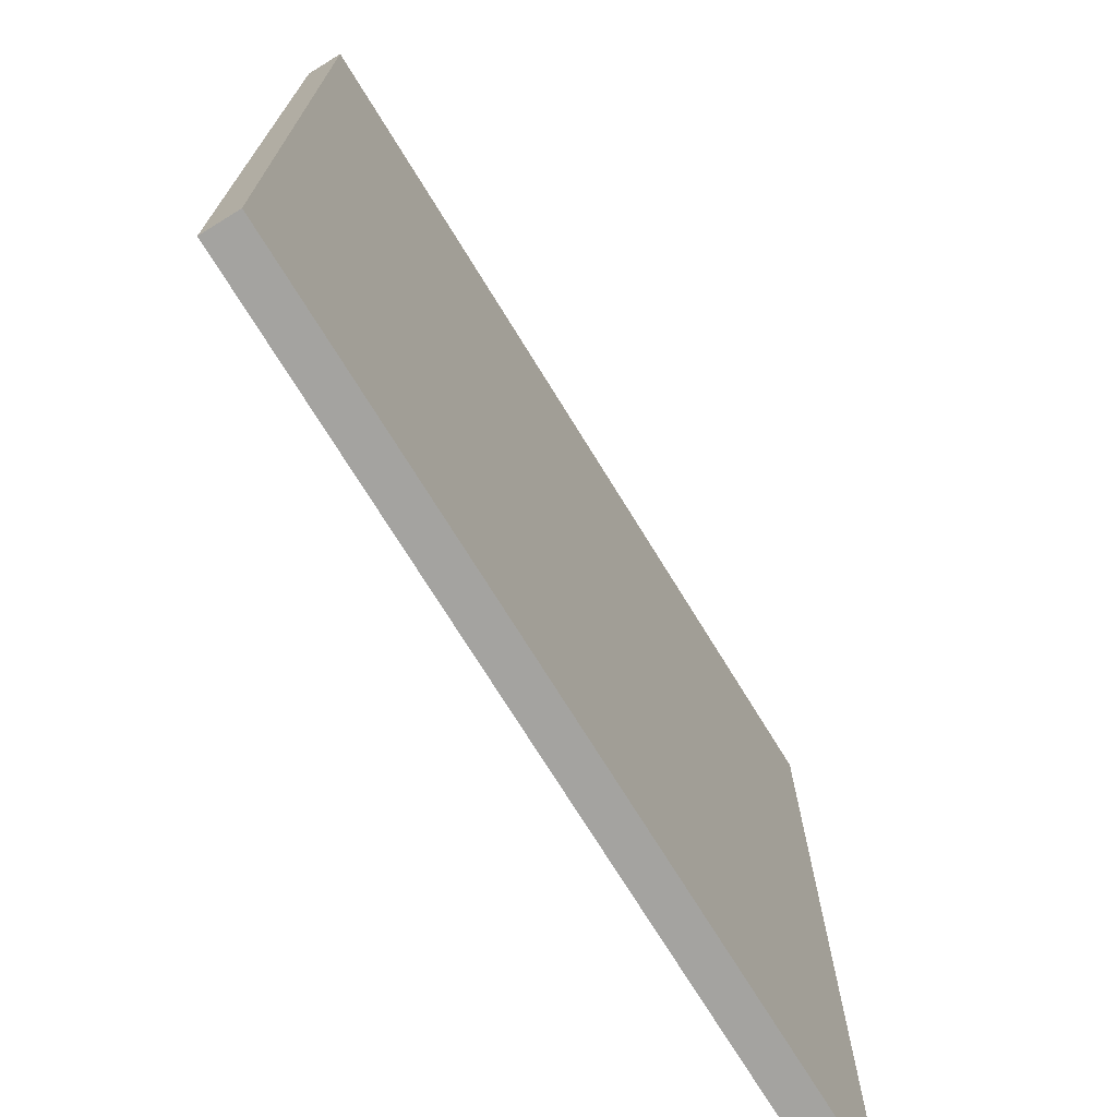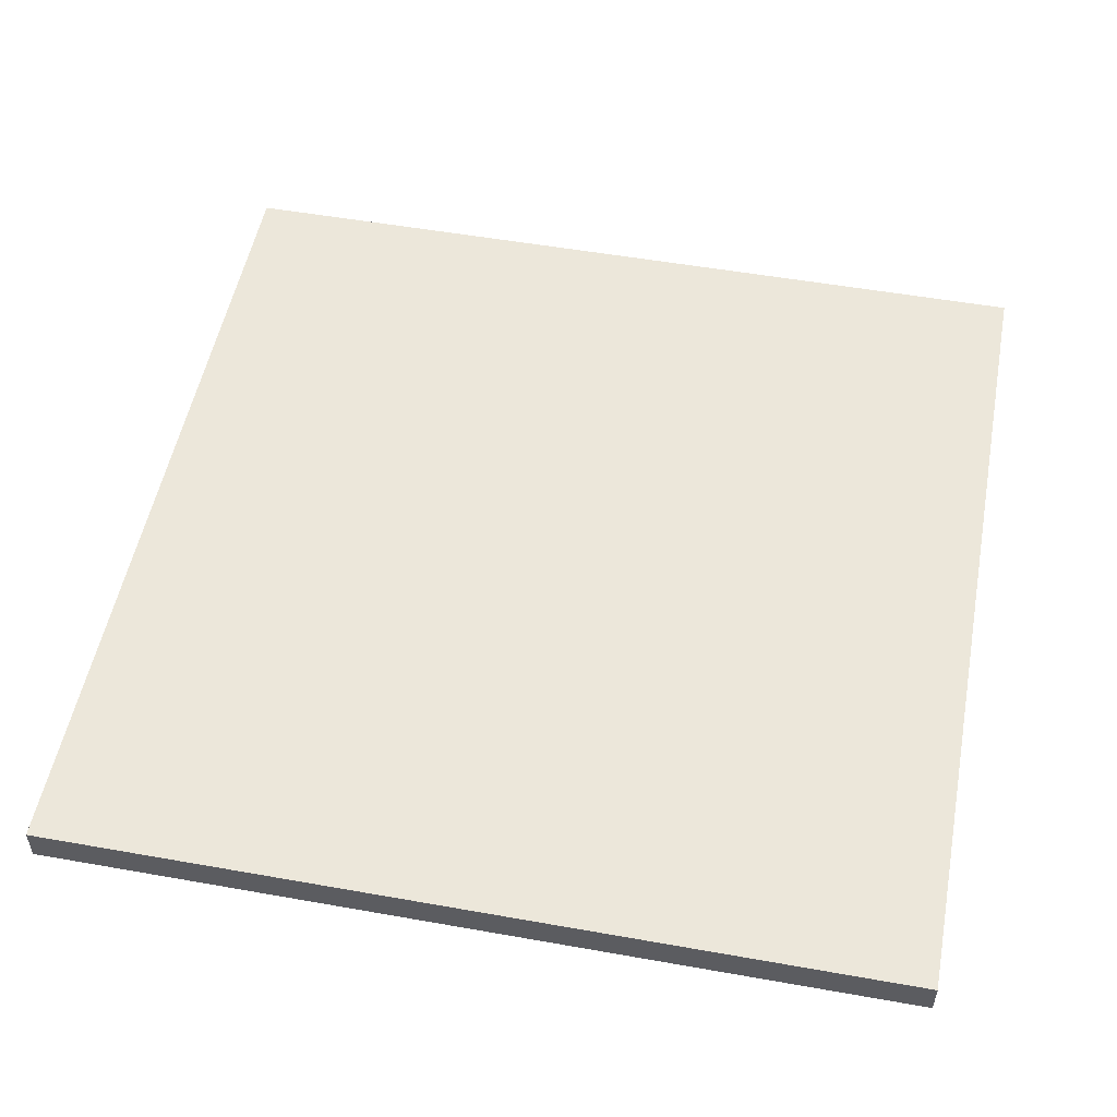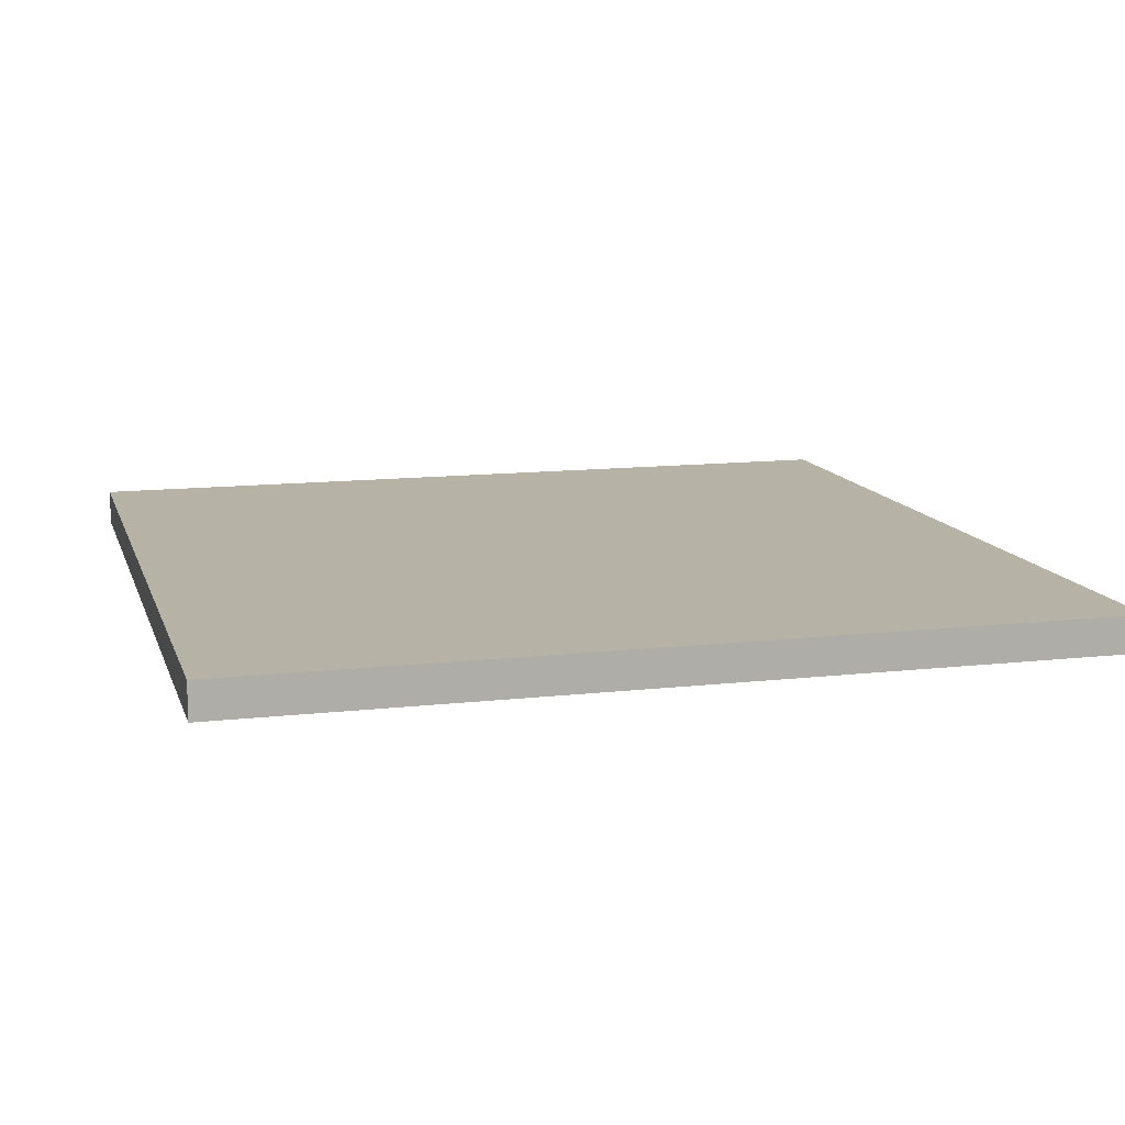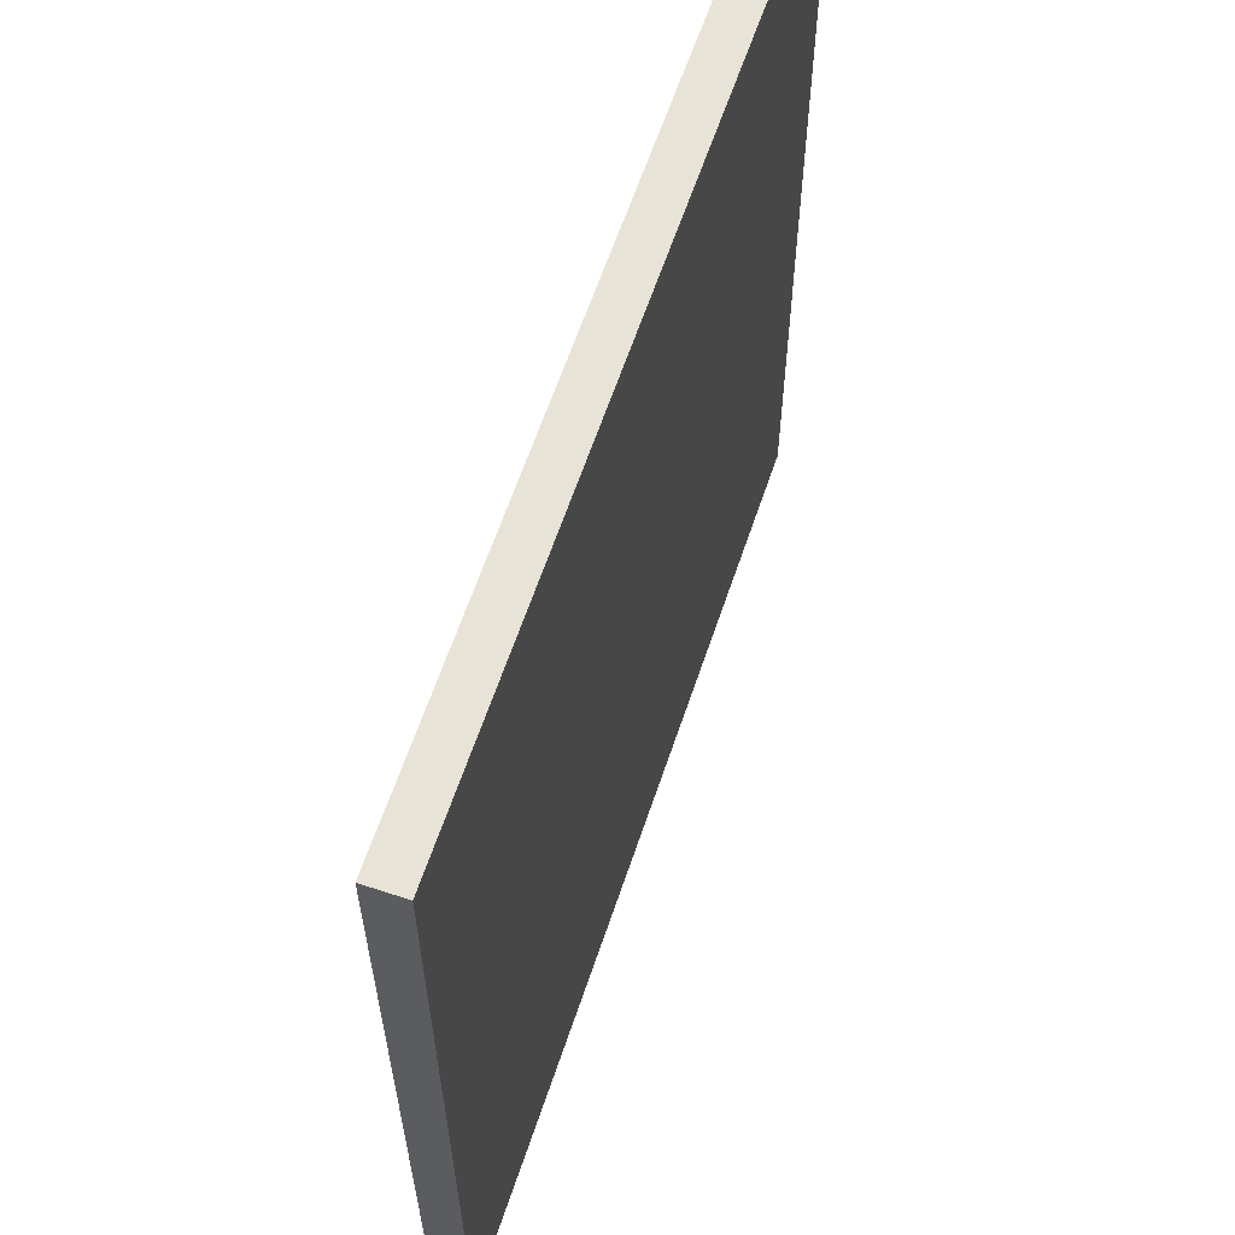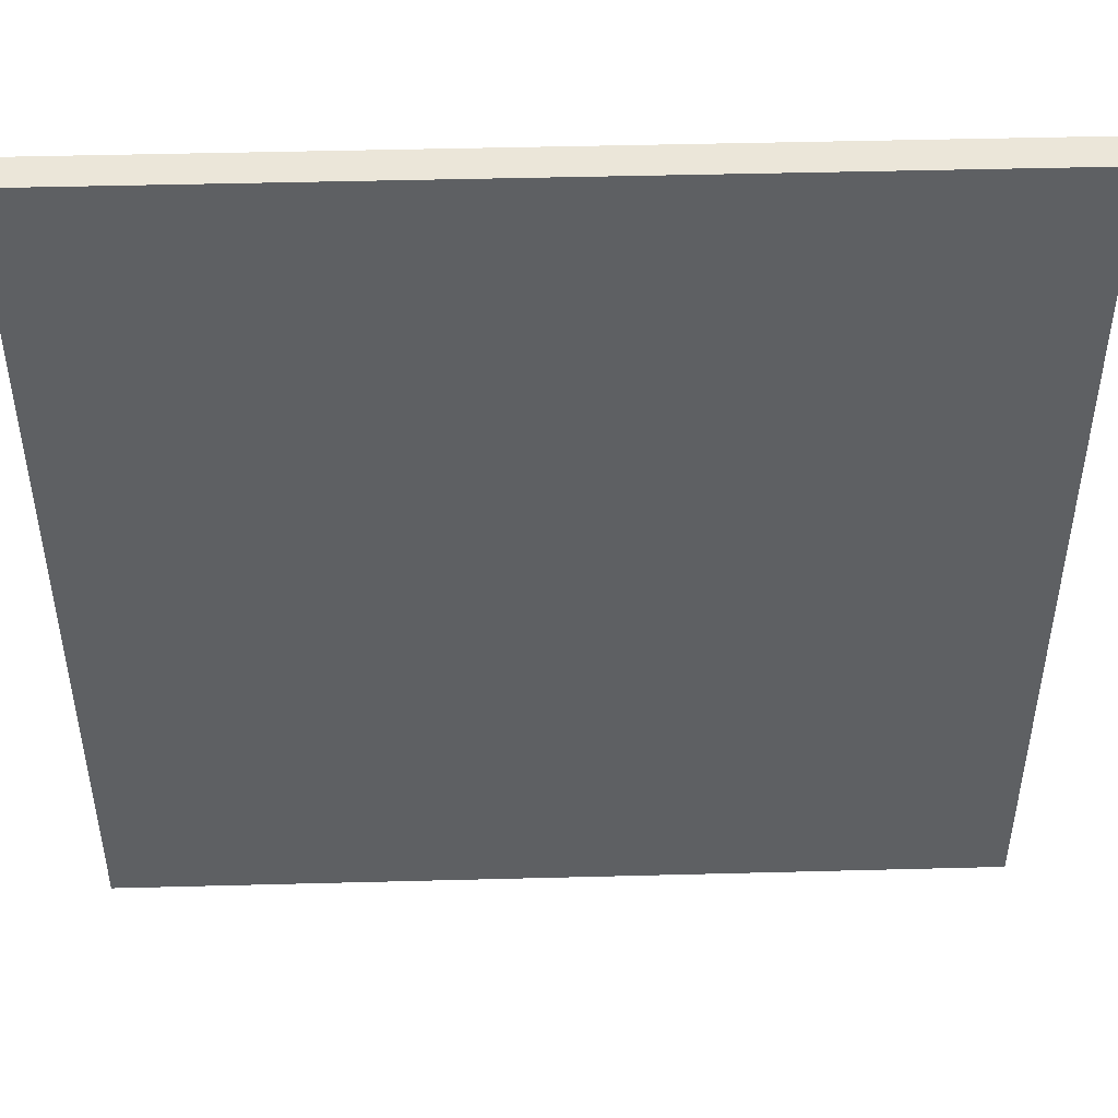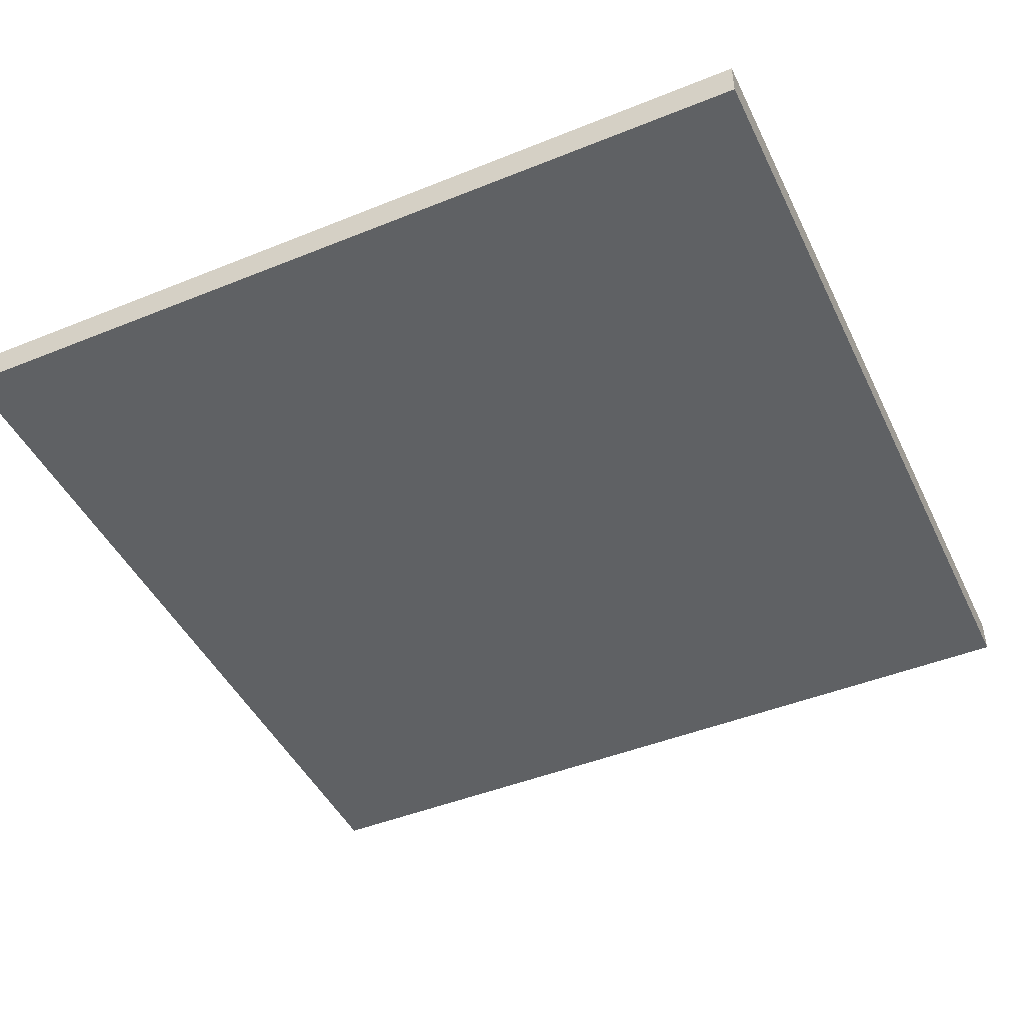
<metadata>
{"format":"obj","ext":"obj","renderer":"f3d","projection":"perspective","resolution":1024,"background":"white","views":[{"elev":-72.9,"azim":-58.4,"up":"+Z"},{"elev":52.7,"azim":10.8,"up":"+Y"},{"elev":12.3,"azim":-15.1,"up":"+Y"},{"elev":62.2,"azim":108.5,"up":"+Z"},{"elev":47.0,"azim":-1.7,"up":"+Z"},{"elev":-45.8,"azim":24.9,"up":"+Y"}]}
</metadata>
<code>
o
v -2.4 0 7.2
v -2.4 0 2.4
v -2.4 0.1 7.2
v -2.4 0.1 2.4
v -2.4 0.2 7.2
v -2.4 0.2 2.4
v 2.4 0 7.2
v 2.4 0 2.4
v 2.4 0.1 7.2
v 2.4 0.1 2.4
v 2.4 0.2 7.2
v 2.4 0.2 2.4
v -2.4 0 7.2
v -2.4 0.1 7.2
v -2.4 0.2 7.2
v 2.4 0 7.2
v 2.4 0.1 7.2
v 2.4 0.2 7.2
v -2.4 0 2.4
v -2.4 0.1 2.4
v -2.4 0.2 2.4
v 2.4 0 2.4
v 2.4 0.1 2.4
v 2.4 0.2 2.4
v -2.4 0 7.2
v 2.4 0 7.2
v -2.4 0 2.4
v 2.4 0 2.4
v -2.4 0.2 7.2
v 2.4 0.2 7.2
v -2.3 0.2 7.1
v -1.4 0.2 7.1
v -1.3 0.2 7.1
v -0.1 0.2 7.1
v 0 0.2 7.1
v 1.2 0.2 7.1
v 1.3 0.2 7.1
v 2.3 0.2 7.1
v -2.3 0.2 6.1
v -1.4 0.2 6.1
v -1.3 0.2 6.1
v -0.1 0.2 6.1
v 0 0.2 6.1
v 1.2 0.2 6.1
v 1.3 0.2 6.1
v 2.3 0.2 6.1
v -2.3 0.2 6
v -1.4 0.2 6
v -1.3 0.2 6
v -0.1 0.2 6
v 0 0.2 6
v 1.2 0.2 6
v 1.3 0.2 6
v 2.3 0.2 6
v -2.3 0.2 4.9
v -1.4 0.2 4.9
v -1.3 0.2 4.9
v -0.1 0.2 4.9
v 0 0.2 4.9
v 1.2 0.2 4.9
v 1.3 0.2 4.9
v 2.3 0.2 4.9
v -2.3 0.2 4.8
v -1.4 0.2 4.8
v -1.3 0.2 4.8
v -0.1 0.2 4.8
v 0 0.2 4.8
v 1.2 0.2 4.8
v 1.3 0.2 4.8
v 2.3 0.2 4.8
v -2.3 0.2 3.7
v -1.4 0.2 3.7
v -1.3 0.2 3.7
v -0.1 0.2 3.7
v 0 0.2 3.7
v 1.2 0.2 3.7
v 1.3 0.2 3.7
v 2.3 0.2 3.7
v -2.3 0.2 3.6
v -1.4 0.2 3.6
v -1.3 0.2 3.6
v -0.1 0.2 3.6
v 0 0.2 3.6
v 1.2 0.2 3.6
v 1.3 0.2 3.6
v 2.3 0.2 3.6
v -2.3 0.2 2.5
v -1.4 0.2 2.5
v -1.3 0.2 2.5
v -0.1 0.2 2.5
v 0 0.2 2.5
v 1.2 0.2 2.5
v 1.3 0.2 2.5
v 2.3 0.2 2.5
v -2.4 0.2 2.4
v 2.4 0.2 2.4
f 3 2 1
f 4 2 3
f 5 4 3
f 6 4 5
f 7 8 9
f 9 8 10
f 9 10 11
f 11 10 12
f 16 14 13
f 17 15 14
f 17 14 16
f 18 15 17
f 19 20 22
f 20 21 23
f 22 20 23
f 23 21 24
f 27 26 25
f 28 26 27
f 29 30 31
f 31 30 32
f 32 30 33
f 33 30 34
f 34 30 35
f 35 30 36
f 36 30 37
f 37 30 38
f 29 31 39
f 31 32 39
f 32 33 40
f 39 32 40
f 33 34 41
f 40 33 41
f 34 35 42
f 41 34 42
f 35 36 43
f 42 35 43
f 36 37 44
f 43 36 44
f 37 38 45
f 44 37 45
f 38 30 46
f 45 38 46
f 44 45 47
f 43 44 47
f 45 46 47
f 42 43 47
f 41 42 47
f 40 41 47
f 39 40 47
f 29 39 47
f 47 46 48
f 48 46 49
f 49 46 50
f 50 46 51
f 51 46 52
f 52 46 53
f 46 30 54
f 53 46 54
f 29 47 55
f 47 48 55
f 48 49 56
f 55 48 56
f 49 50 57
f 56 49 57
f 50 51 58
f 57 50 58
f 51 52 59
f 58 51 59
f 52 53 60
f 59 52 60
f 53 54 61
f 60 53 61
f 54 30 62
f 61 54 62
f 58 59 63
f 60 61 63
f 61 62 63
f 57 58 63
f 56 57 63
f 55 56 63
f 29 55 63
f 59 60 63
f 63 62 64
f 64 62 65
f 65 62 66
f 66 62 67
f 67 62 68
f 68 62 69
f 62 30 70
f 69 62 70
f 29 63 71
f 63 64 71
f 64 65 72
f 71 64 72
f 65 66 73
f 72 65 73
f 66 67 74
f 73 66 74
f 67 68 75
f 74 67 75
f 68 69 76
f 75 68 76
f 69 70 77
f 76 69 77
f 70 30 78
f 77 70 78
f 74 75 79
f 76 77 79
f 77 78 79
f 73 74 79
f 72 73 79
f 71 72 79
f 29 71 79
f 75 76 79
f 79 78 80
f 80 78 81
f 81 78 82
f 82 78 83
f 83 78 84
f 84 78 85
f 78 30 86
f 85 78 86
f 29 79 87
f 79 80 87
f 80 81 88
f 87 80 88
f 81 82 89
f 88 81 89
f 82 83 90
f 89 82 90
f 83 84 91
f 90 83 91
f 84 85 92
f 91 84 92
f 85 86 93
f 92 85 93
f 86 30 94
f 93 86 94
f 90 91 95
f 92 93 95
f 93 94 95
f 89 90 95
f 88 89 95
f 87 88 95
f 29 87 95
f 91 92 95
f 94 30 96
f 95 94 96

</code>
